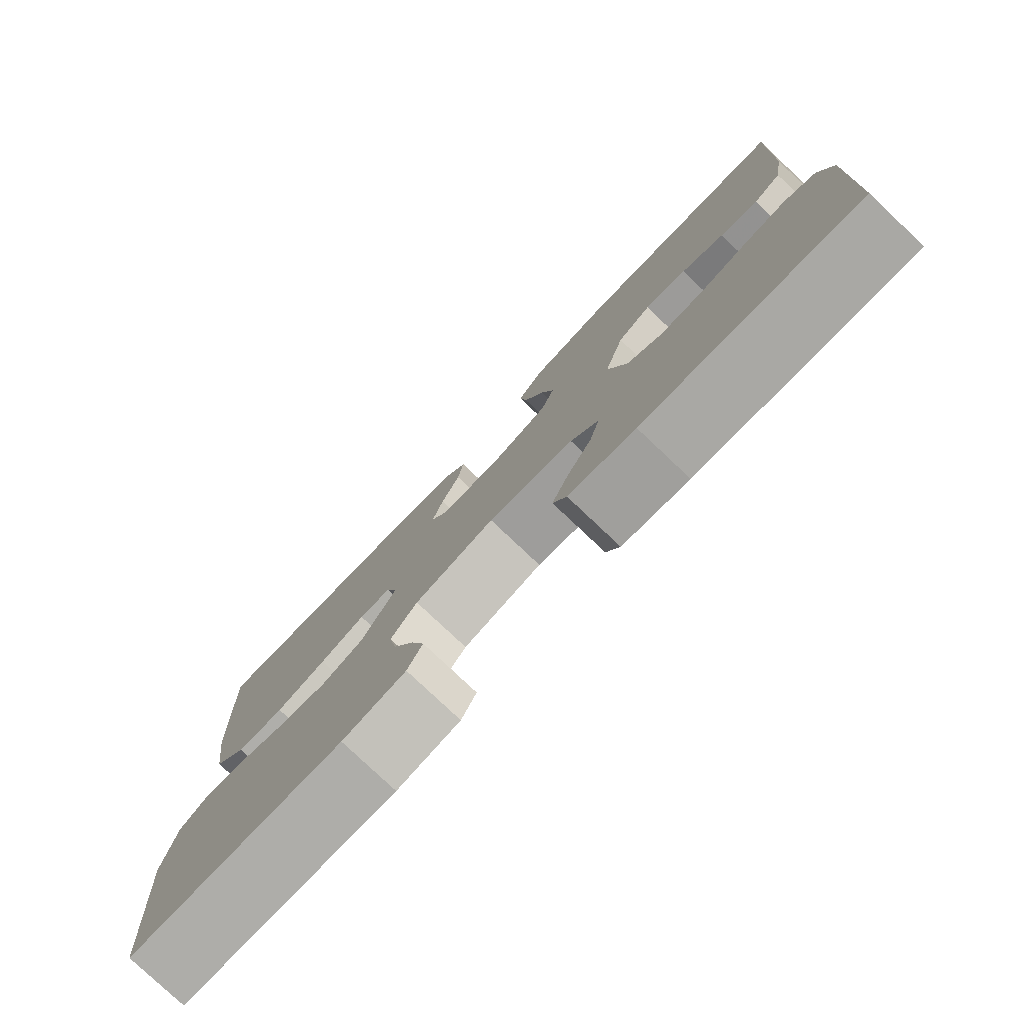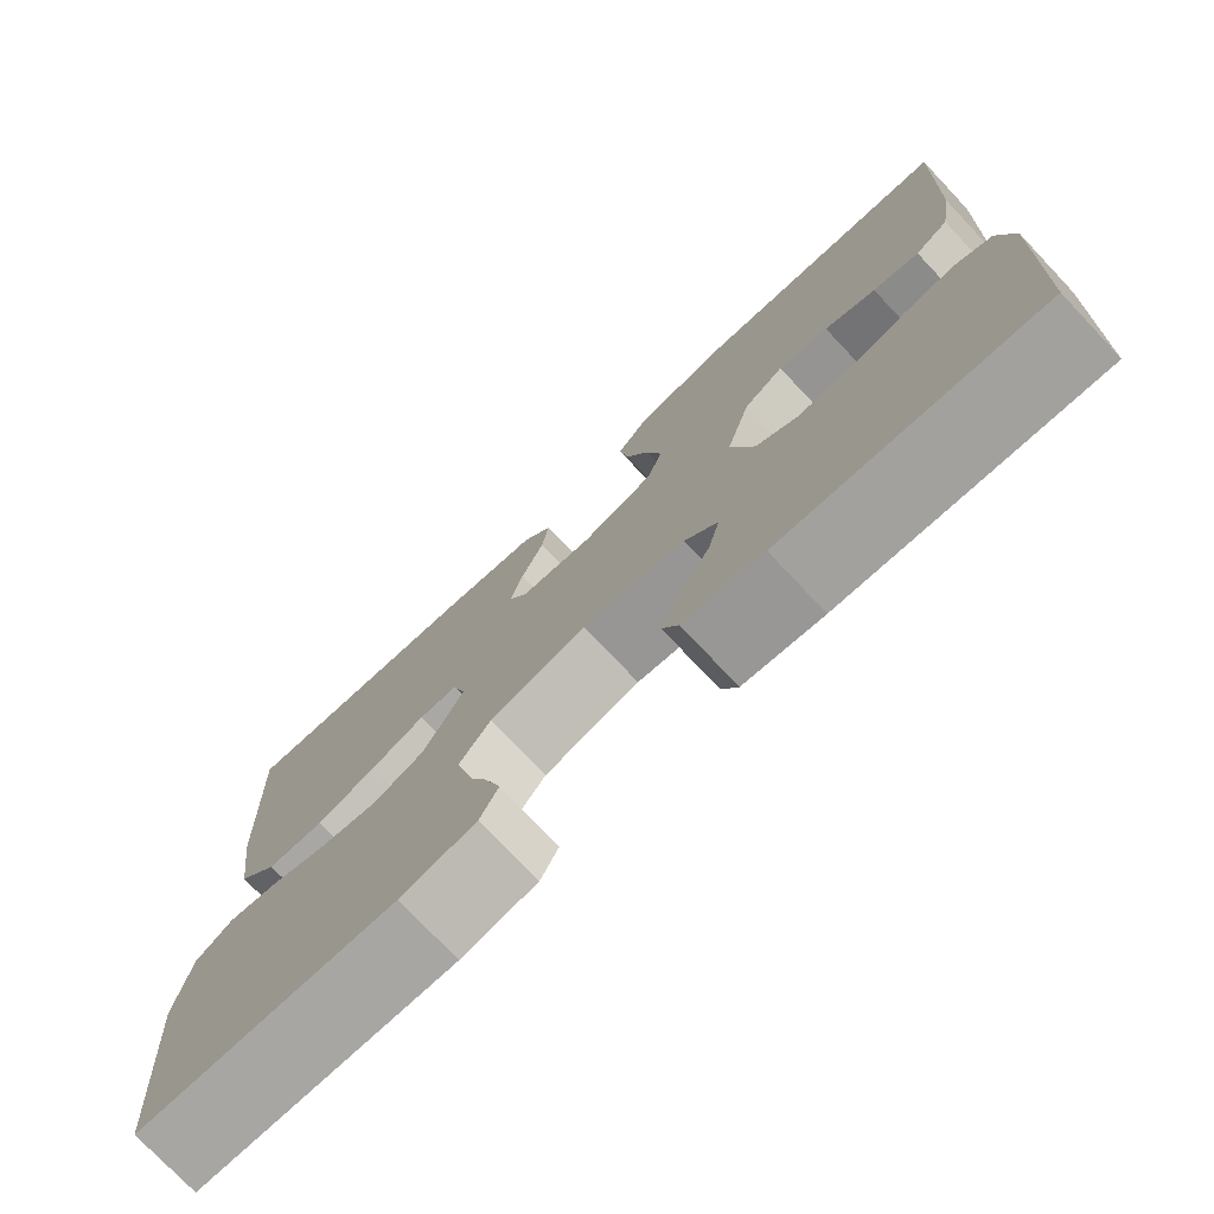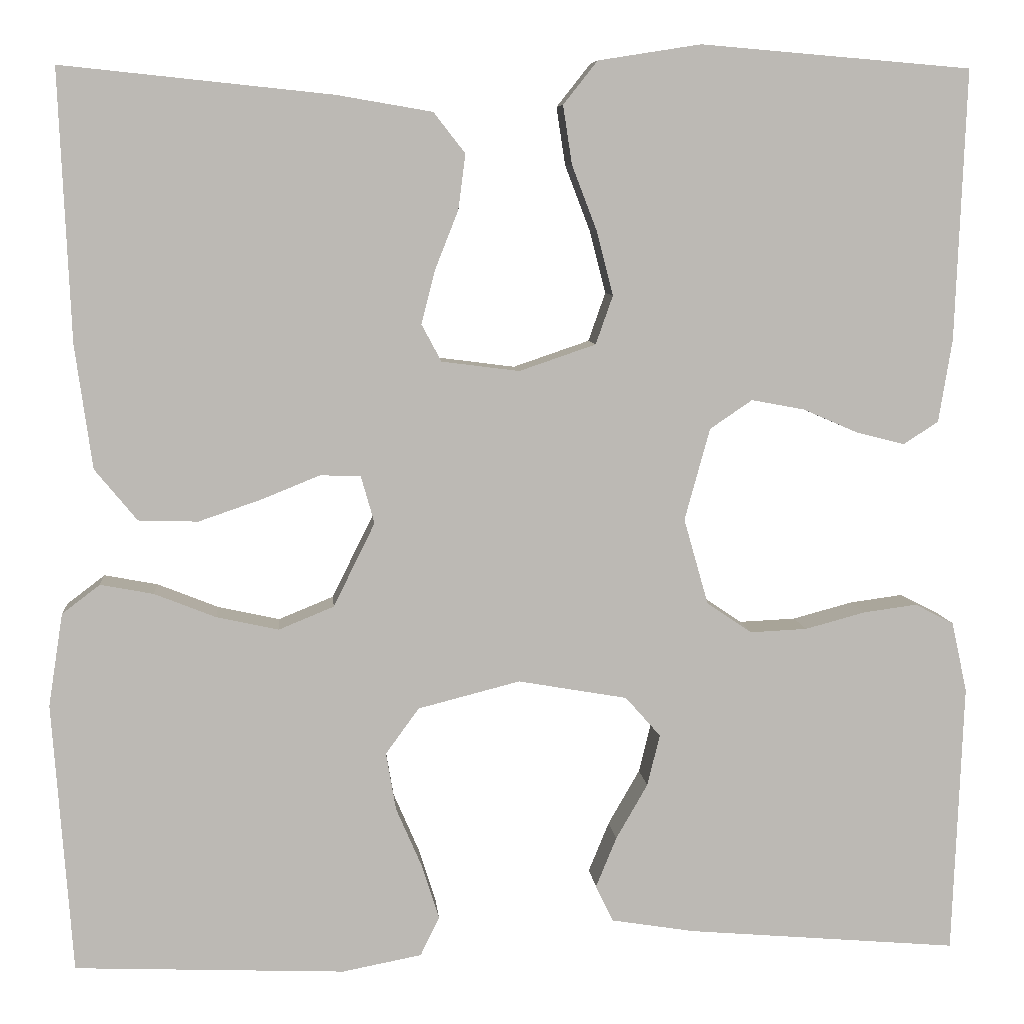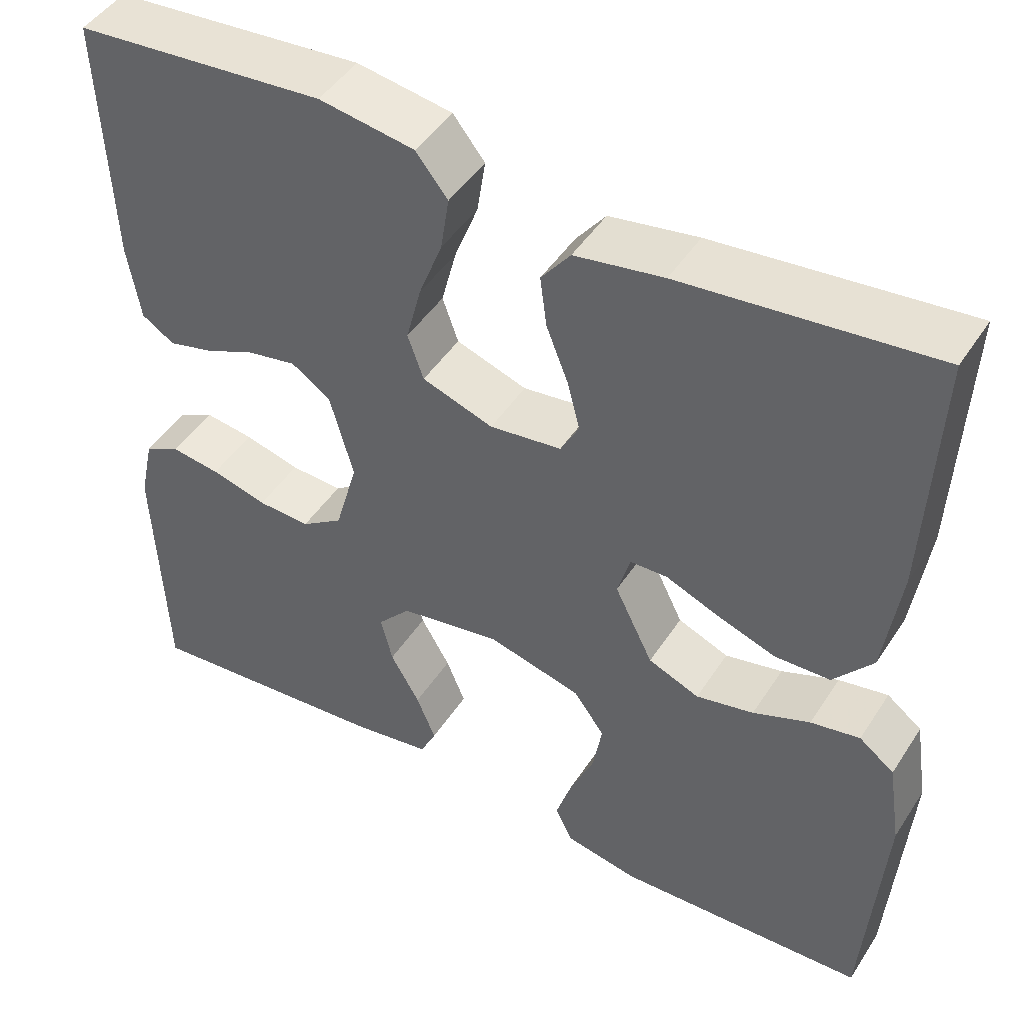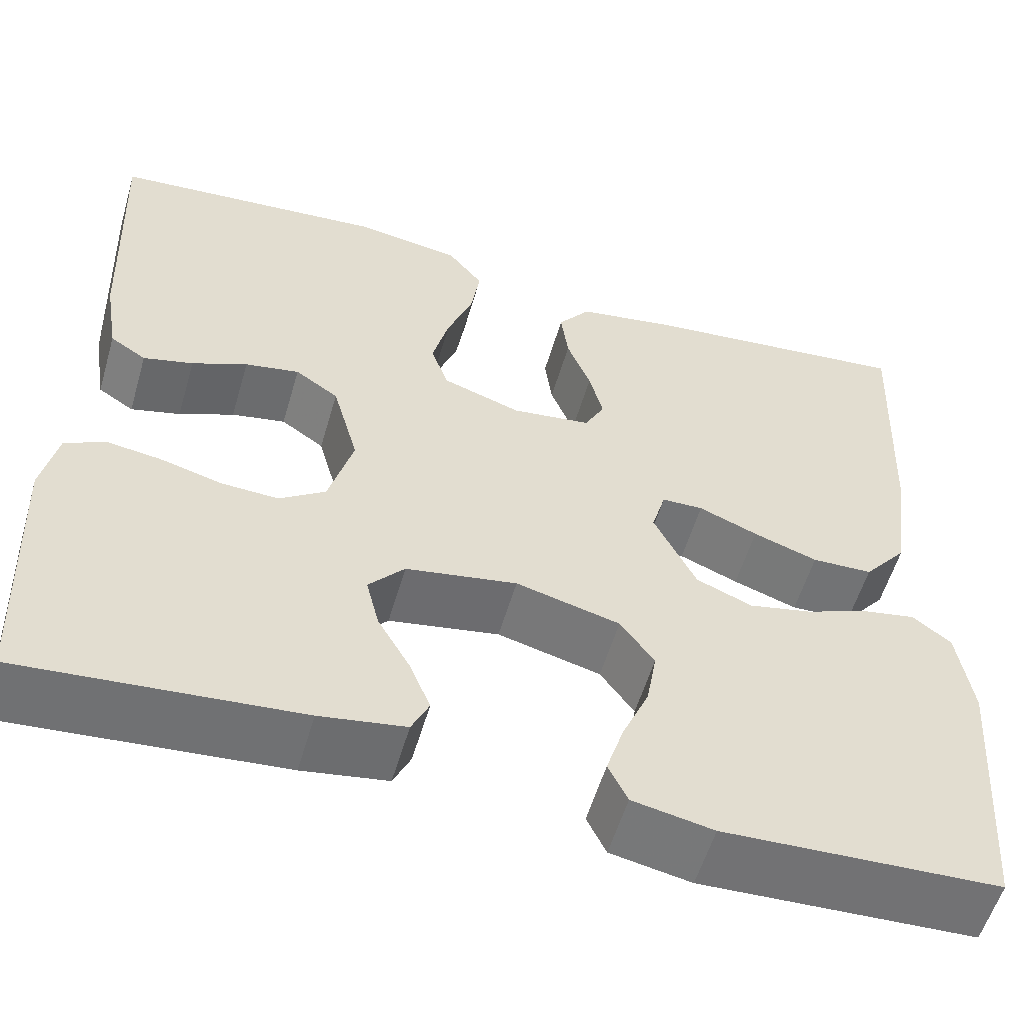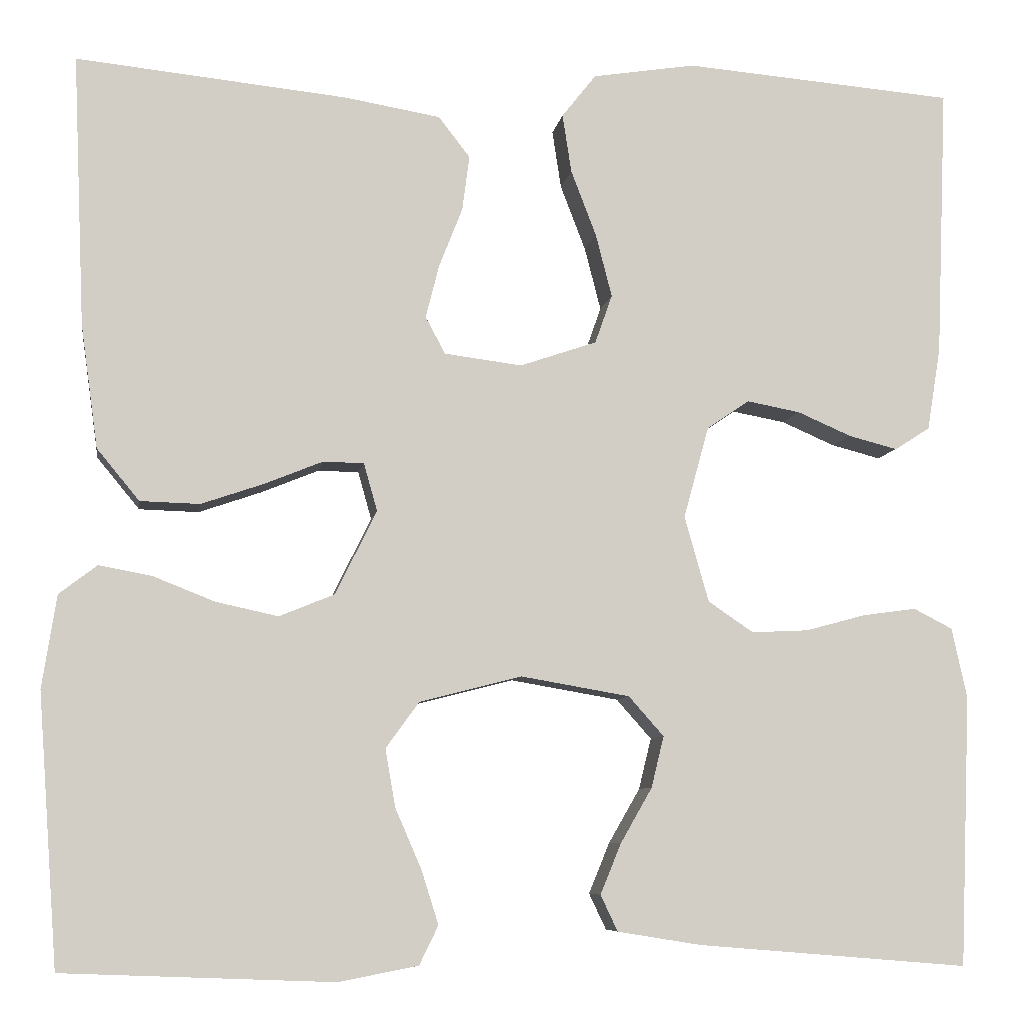
<metadata>
{"format":"obj","ext":"obj","renderer":"f3d","projection":"perspective","resolution":1024,"background":"white","views":[{"elev":-79.0,"azim":-133.4,"up":"+Z"},{"elev":-75.9,"azim":-136.6,"up":"+Z"},{"elev":7.2,"azim":175.1,"up":"+Z"},{"elev":46.4,"azim":31.2,"up":"+Z"},{"elev":-56.1,"azim":-16.2,"up":"+Z"},{"elev":-7.4,"azim":171.4,"up":"+Z"}]}
</metadata>
<code>
v 0.5 0.07 -0.5
v 0.2 0.07 -0.512
v 0.112 0.07 -0.495
v 0.091 0.07 -0.452
v 0.11 0.07 -0.392
v 0.139 0.07 -0.325
v 0.15 0.07 -0.261
v 0.113 0.07 -0.21
v 0 0.07 -0.181
v -0.121 0.07 -0.202
v -0.16 0.07 -0.246
v -0.146 0.07 -0.303
v -0.111 0.07 -0.364
v -0.088 0.07 -0.42
v -0.107 0.07 -0.46
v -0.2 0.07 -0.475
v -0.5 0.07 -0.5
v -0.512 0.07 -0.2
v -0.495 0.07 -0.122
v -0.452 0.07 -0.1
v -0.393 0.07 -0.108
v -0.326 0.07 -0.126
v -0.263 0.07 -0.129
v -0.213 0.07 -0.095
v -0.186 0.07 0
v -0.214 0.07 0.102
v -0.261 0.07 0.134
v -0.32 0.07 0.123
v -0.38 0.07 0.097
v -0.434 0.07 0.083
v -0.473 0.07 0.108
v -0.488 0.07 0.2
v -0.5 0.07 0.5
v -0.2 0.07 0.525
v -0.086 0.07 0.507
v -0.048 0.07 0.459
v -0.058 0.07 0.394
v -0.086 0.07 0.321
v -0.104 0.07 0.251
v -0.085 0.07 0.197
v 0 0.07 0.168
v 0.086 0.07 0.179
v 0.108 0.07 0.22
v 0.093 0.07 0.279
v 0.067 0.07 0.345
v 0.059 0.07 0.406
v 0.094 0.07 0.451
v 0.2 0.07 0.469
v 0.5 0.07 0.5
v 0.487 0.07 0.2
v 0.468 0.07 0.063
v 0.421 0.07 0.006
v 0.355 0.07 0.004
v 0.285 0.07 0.028
v 0.221 0.07 0.054
v 0.176 0.07 0.053
v 0.161 0.07 0
v 0.207 0.07 -0.093
v 0.268 0.07 -0.118
v 0.337 0.07 -0.103
v 0.405 0.07 -0.076
v 0.464 0.07 -0.065
v 0.506 0.07 -0.097
v 0.522 0.07 -0.2
v 0.5 0 -0.5
v 0.2 0 -0.512
v 0.112 0 -0.495
v 0.091 0 -0.452
v 0.11 0 -0.392
v 0.139 0 -0.325
v 0.15 0 -0.261
v 0.113 0 -0.21
v 0 0 -0.181
v -0.121 0 -0.202
v -0.16 0 -0.246
v -0.146 0 -0.303
v -0.111 0 -0.364
v -0.088 0 -0.42
v -0.107 0 -0.46
v -0.2 0 -0.475
v -0.5 0 -0.5
v -0.512 0 -0.2
v -0.495 0 -0.122
v -0.452 0 -0.1
v -0.393 0 -0.108
v -0.326 0 -0.126
v -0.263 0 -0.129
v -0.213 0 -0.095
v -0.186 0 0
v -0.214 0 0.102
v -0.261 0 0.134
v -0.32 0 0.123
v -0.38 0 0.097
v -0.434 0 0.083
v -0.473 0 0.108
v -0.488 0 0.2
v -0.5 0 0.5
v -0.2 0 0.525
v -0.086 0 0.507
v -0.048 0 0.459
v -0.058 0 0.394
v -0.086 0 0.321
v -0.104 0 0.251
v -0.085 0 0.197
v 0 0 0.168
v 0.086 0 0.179
v 0.108 0 0.22
v 0.093 0 0.279
v 0.067 0 0.345
v 0.059 0 0.406
v 0.094 0 0.451
v 0.2 0 0.469
v 0.5 0 0.5
v 0.487 0 0.2
v 0.468 0 0.063
v 0.421 0 0.006
v 0.355 0 0.004
v 0.285 0 0.028
v 0.221 0 0.054
v 0.176 0 0.053
v 0.161 0 0
v 0.207 0 -0.093
v 0.268 0 -0.118
v 0.337 0 -0.103
v 0.405 0 -0.076
v 0.464 0 -0.065
v 0.506 0 -0.097
v 0.522 0 -0.2
f 4 5 6
f 3 4 6
f 2 3 6
f 1 2 6
f 64 1 6
f 63 64 6
f 62 63 6
f 61 62 6
f 60 61 6
f 59 60 6 7
f 58 59 7 8
f 57 58 8 9
f 56 57 9 10
f 53 54 55
f 52 53 55
f 51 52 55
f 50 51 55
f 49 50 55
f 48 49 55
f 47 48 55
f 46 47 55
f 45 46 55
f 44 45 55
f 43 44 55 56
f 42 43 56
f 41 42 56 10
f 36 37 38
f 35 36 38
f 34 35 38
f 33 34 38
f 32 33 38
f 31 32 38
f 30 31 38
f 29 30 38
f 28 29 38
f 27 28 38 39
f 26 27 39 40
f 20 21 22
f 19 20 22
f 18 19 22
f 17 18 22
f 16 17 22
f 15 16 22
f 14 15 22
f 13 14 22
f 12 13 22
f 11 12 22 23
f 10 11 23 24
f 40 41 10
f 26 40 10
f 25 26 10
f 10 24 25
f 70 69 68
f 70 68 67
f 70 67 66
f 70 66 65
f 70 65 128
f 70 128 127
f 70 127 126
f 70 126 125
f 70 125 124
f 71 70 124 123
f 72 71 123 122
f 73 72 122 121
f 74 73 121 120
f 119 118 117
f 119 117 116
f 119 116 115
f 119 115 114
f 119 114 113
f 119 113 112
f 119 112 111
f 119 111 110
f 119 110 109
f 119 109 108
f 120 119 108 107
f 120 107 106
f 74 120 106 105
f 102 101 100
f 102 100 99
f 102 99 98
f 102 98 97
f 102 97 96
f 102 96 95
f 102 95 94
f 102 94 93
f 102 93 92
f 103 102 92 91
f 104 103 91 90
f 86 85 84
f 86 84 83
f 86 83 82
f 86 82 81
f 86 81 80
f 86 80 79
f 86 79 78
f 86 78 77
f 86 77 76
f 87 86 76 75
f 88 87 75 74
f 74 105 104
f 74 104 90
f 74 90 89
f 89 88 74
f 1 65 66 2
f 2 66 67 3
f 3 67 68 4
f 4 68 69 5
f 5 69 70 6
f 6 70 71 7
f 7 71 72 8
f 8 72 73 9
f 9 73 74 10
f 10 74 75 11
f 11 75 76 12
f 12 76 77 13
f 13 77 78 14
f 14 78 79 15
f 15 79 80 16
f 16 80 81 17
f 17 81 82 18
f 18 82 83 19
f 19 83 84 20
f 20 84 85 21
f 21 85 86 22
f 22 86 87 23
f 23 87 88 24
f 24 88 89 25
f 25 89 90 26
f 26 90 91 27
f 27 91 92 28
f 28 92 93 29
f 29 93 94 30
f 30 94 95 31
f 31 95 96 32
f 32 96 97 33
f 33 97 98 34
f 34 98 99 35
f 35 99 100 36
f 36 100 101 37
f 37 101 102 38
f 38 102 103 39
f 39 103 104 40
f 40 104 105 41
f 41 105 106 42
f 42 106 107 43
f 43 107 108 44
f 44 108 109 45
f 45 109 110 46
f 46 110 111 47
f 47 111 112 48
f 48 112 113 49
f 49 113 114 50
f 50 114 115 51
f 51 115 116 52
f 52 116 117 53
f 53 117 118 54
f 54 118 119 55
f 55 119 120 56
f 56 120 121 57
f 57 121 122 58
f 58 122 123 59
f 59 123 124 60
f 60 124 125 61
f 61 125 126 62
f 62 126 127 63
f 63 127 128 64
f 64 128 65 1

</code>
